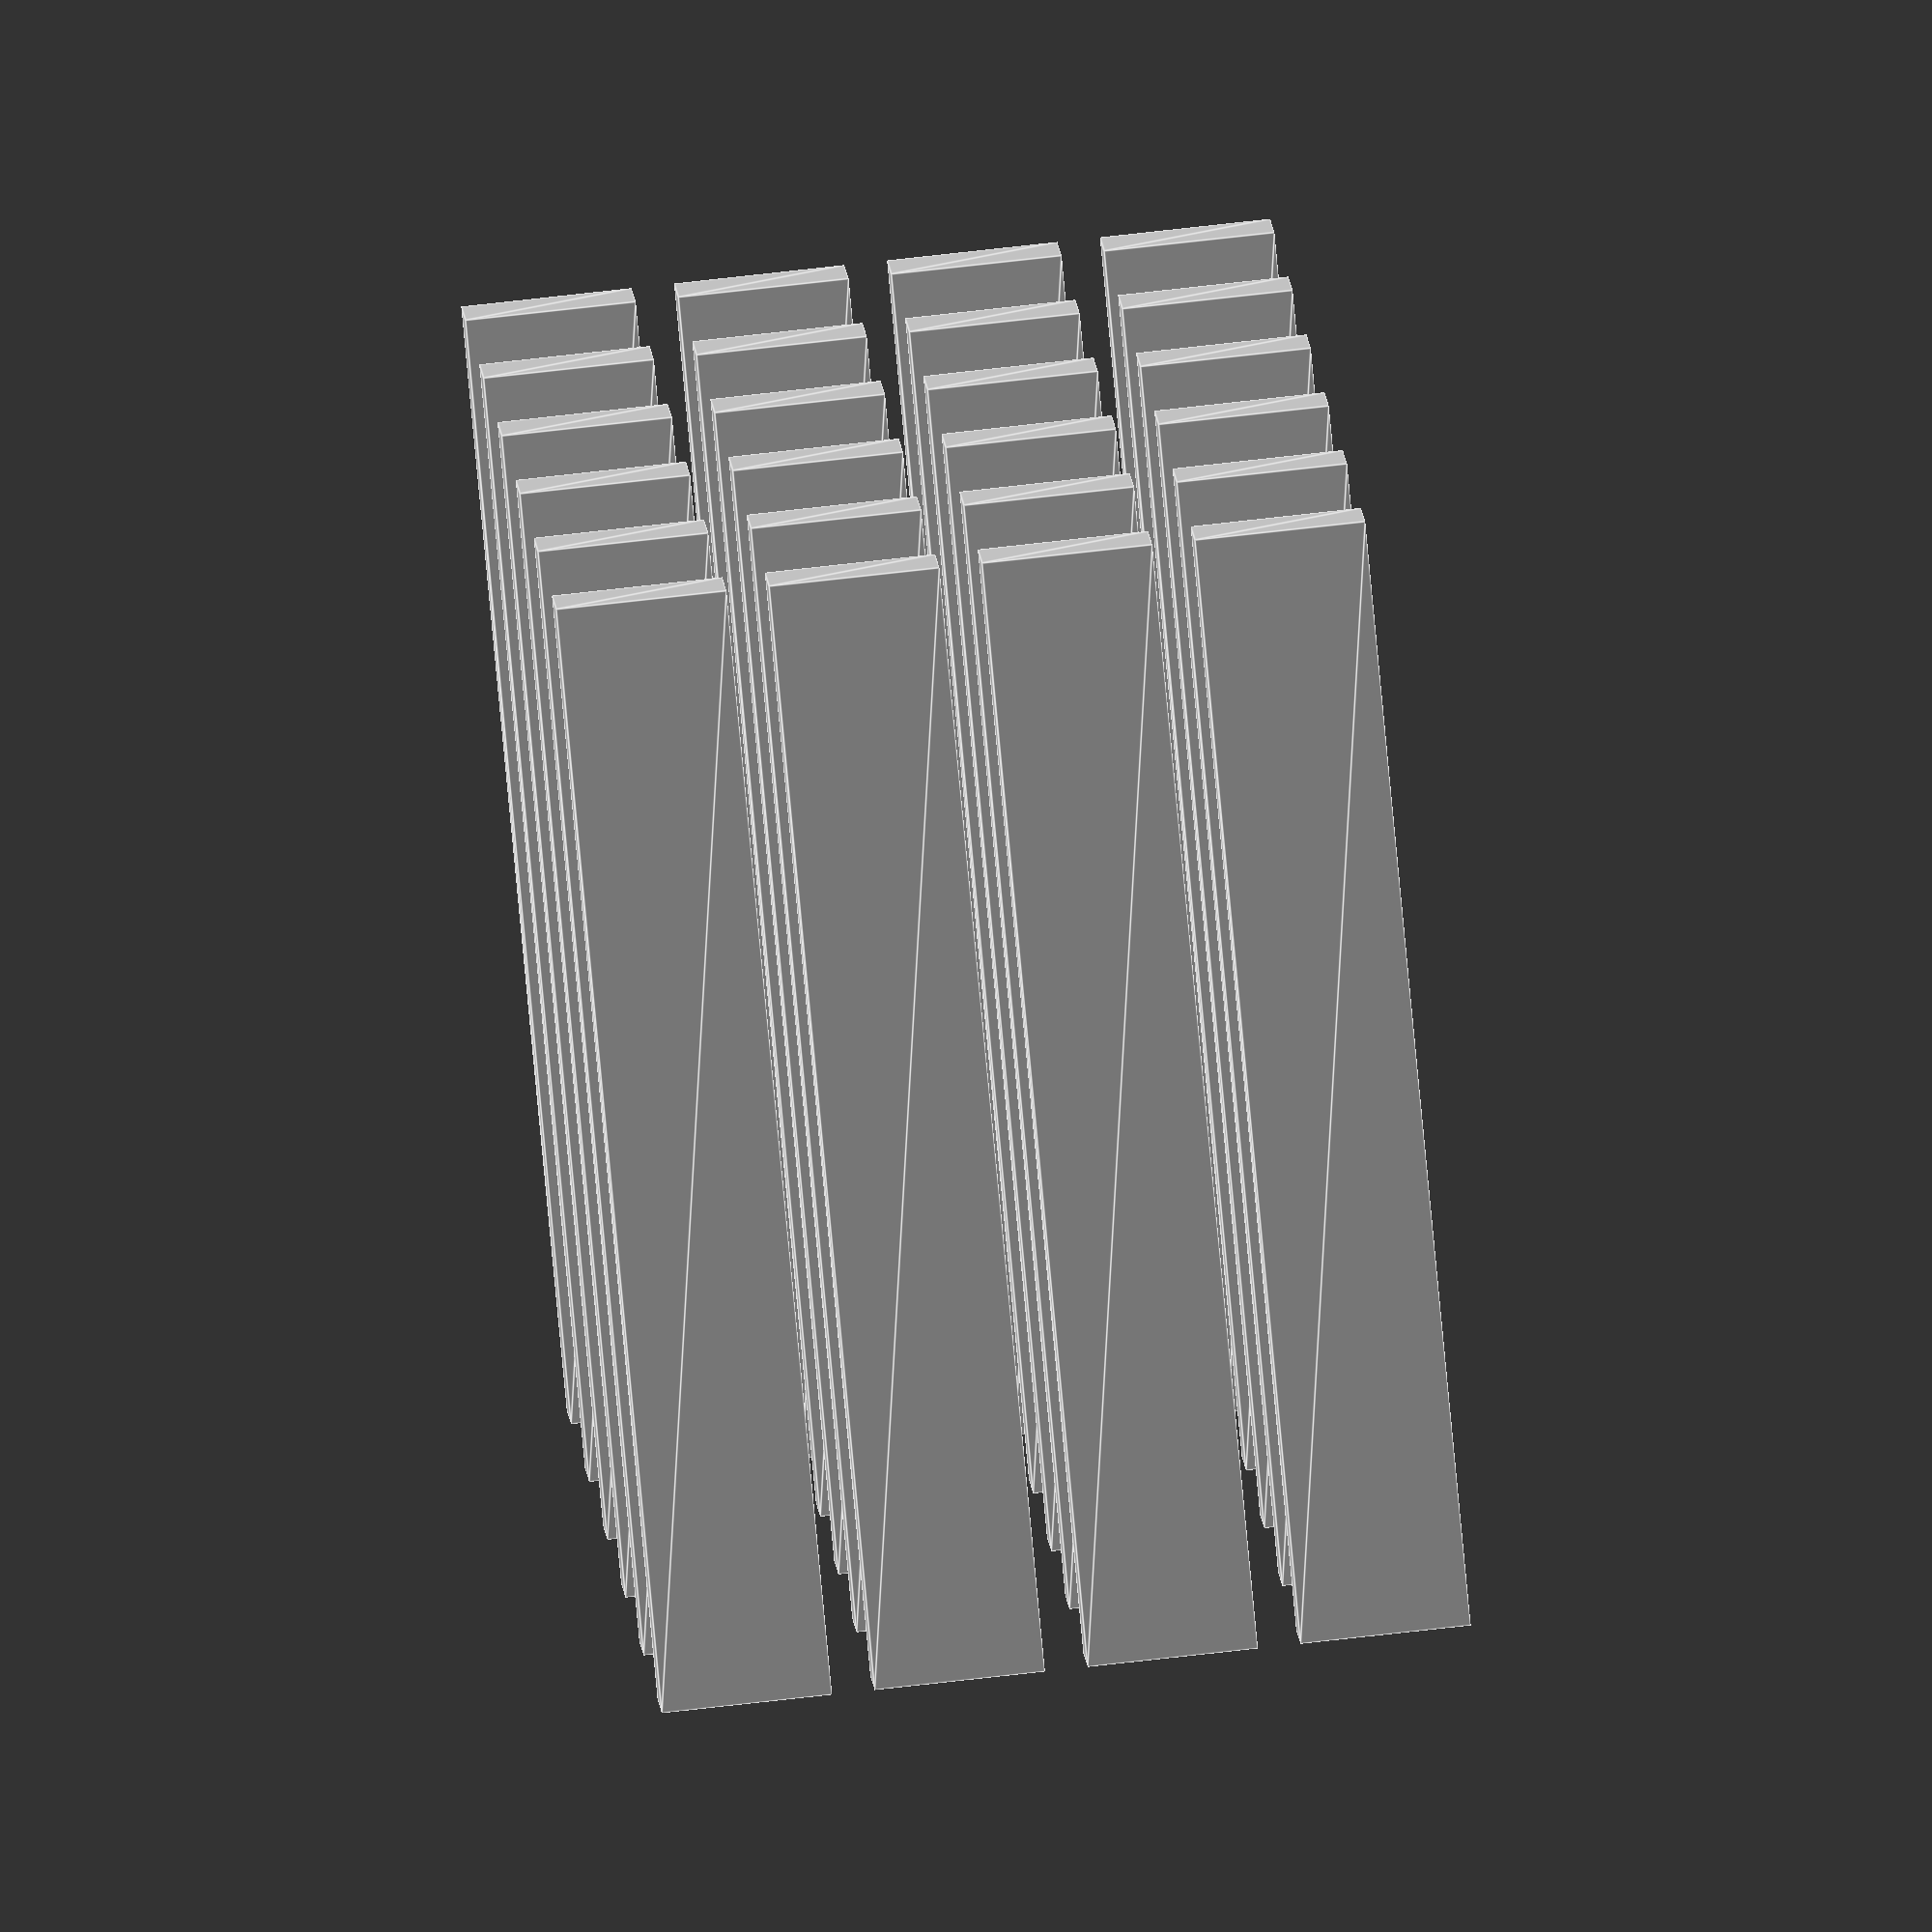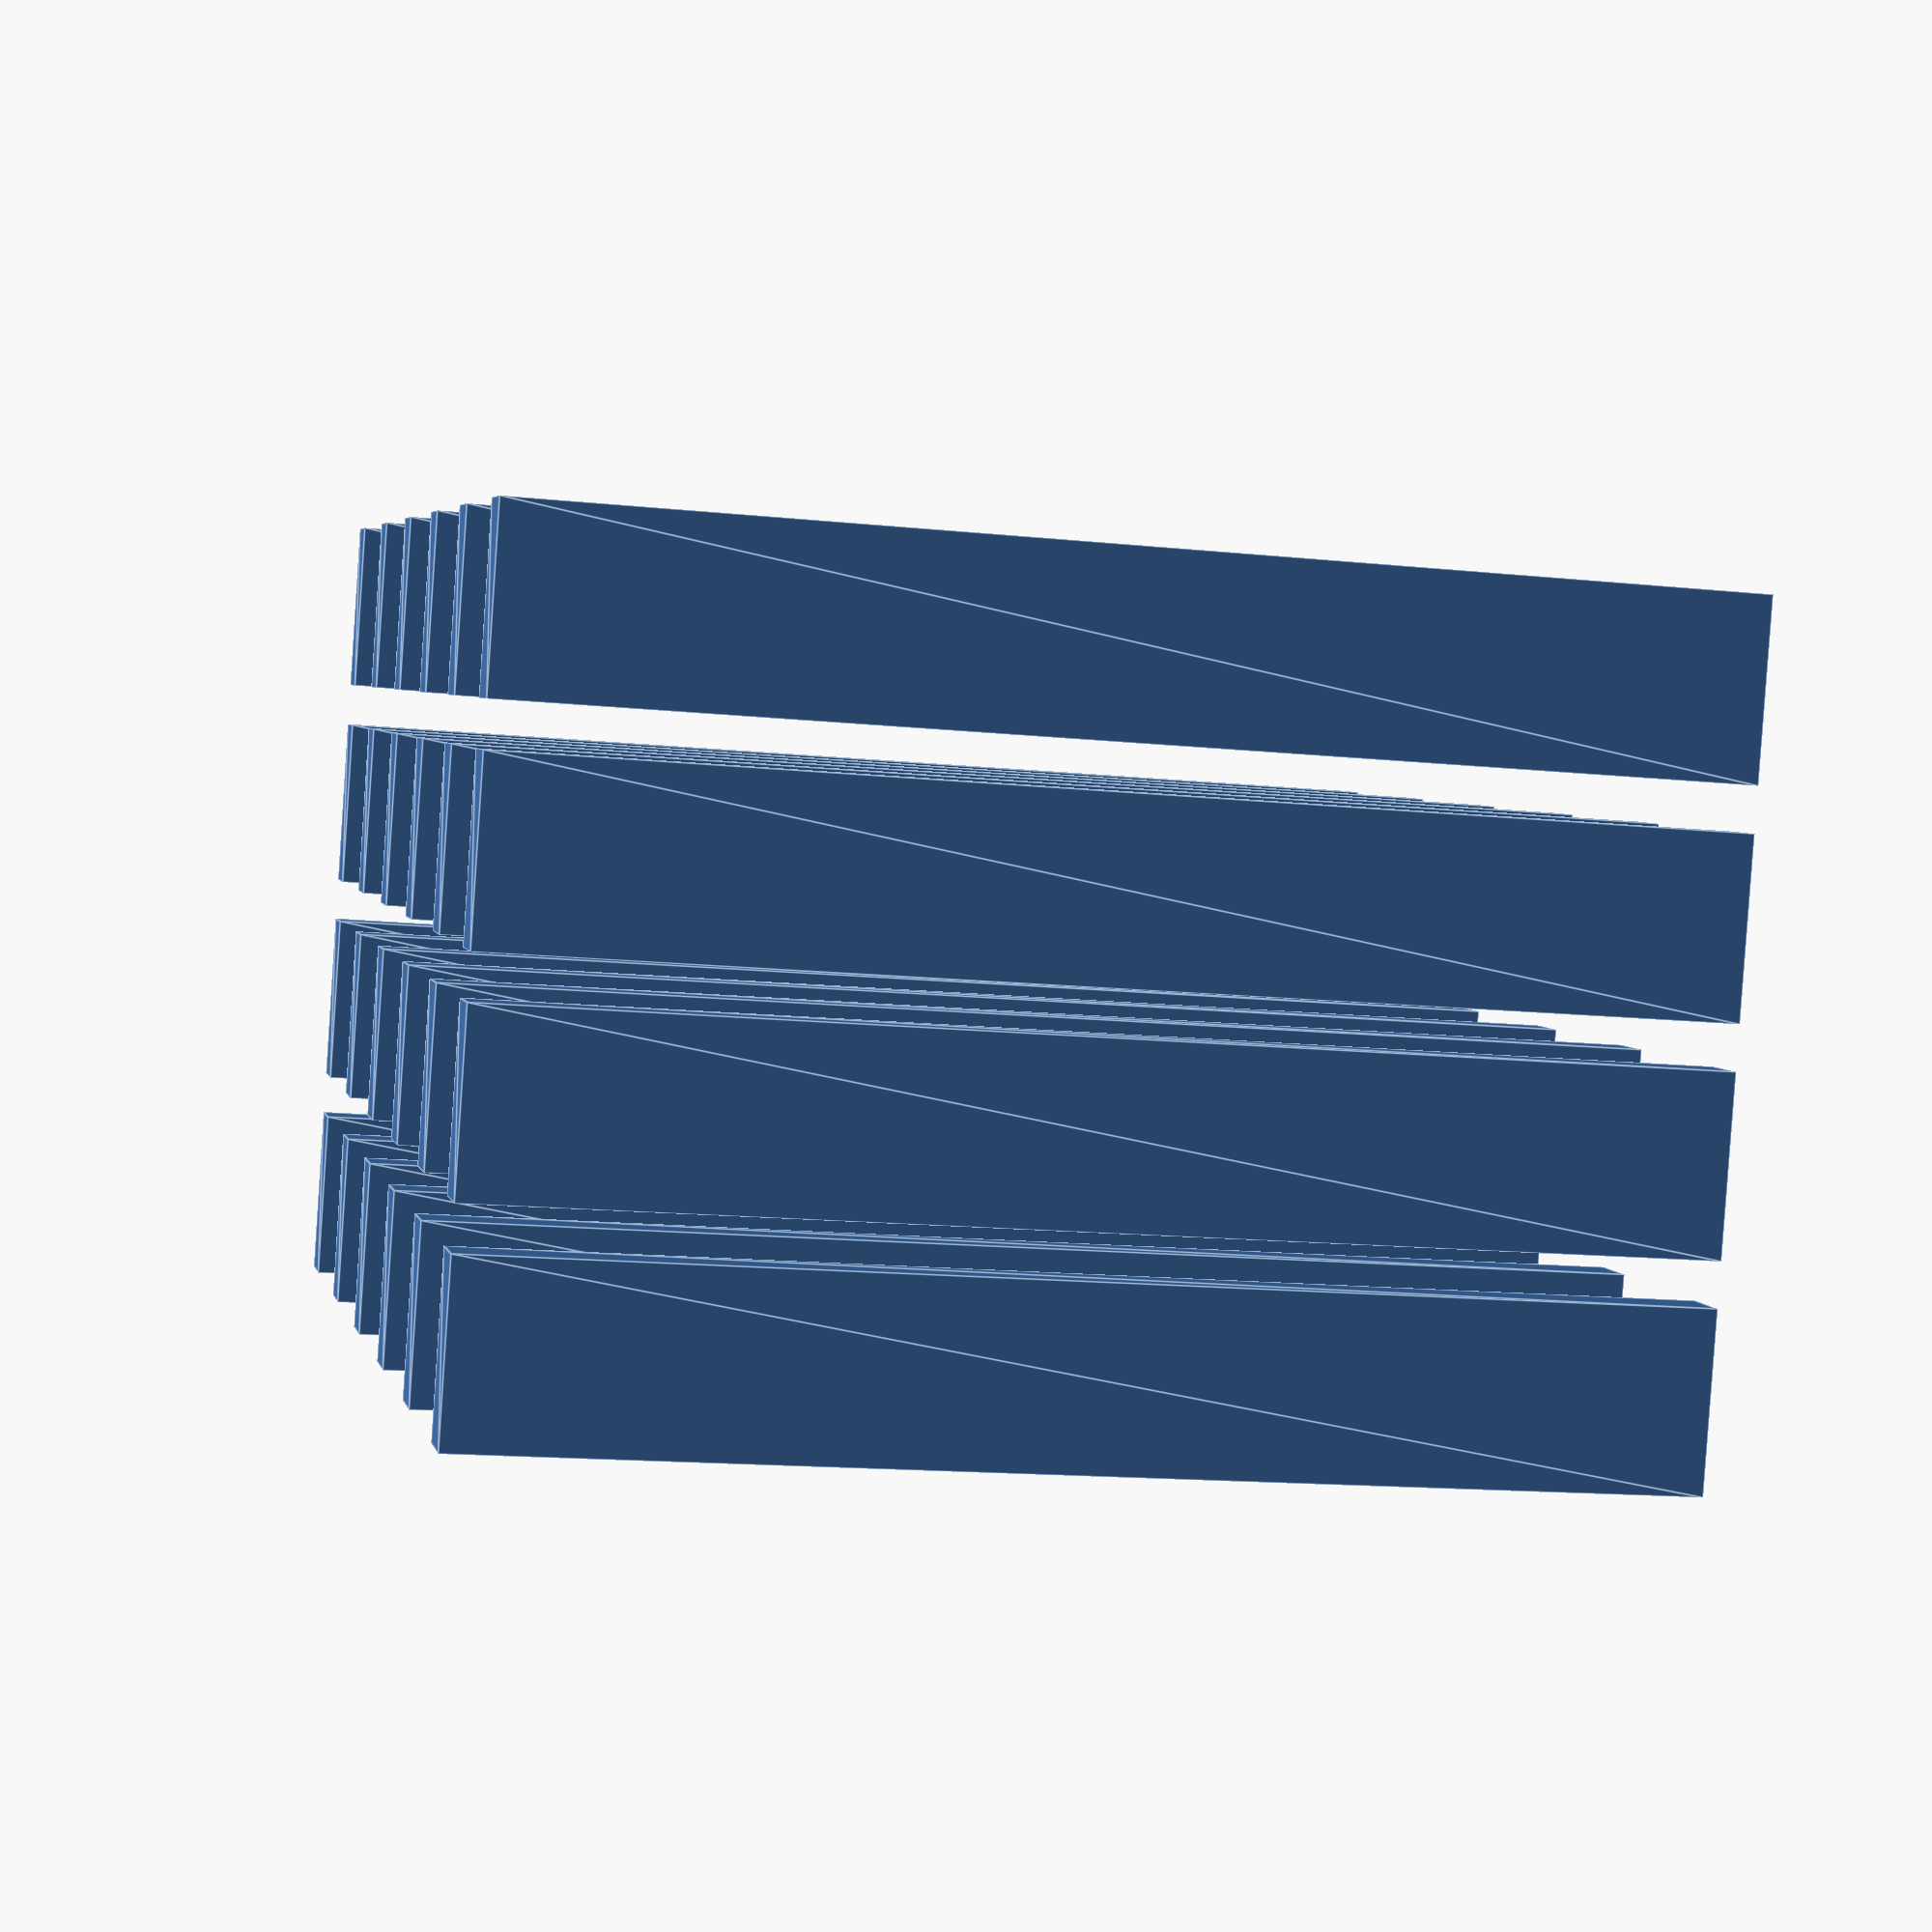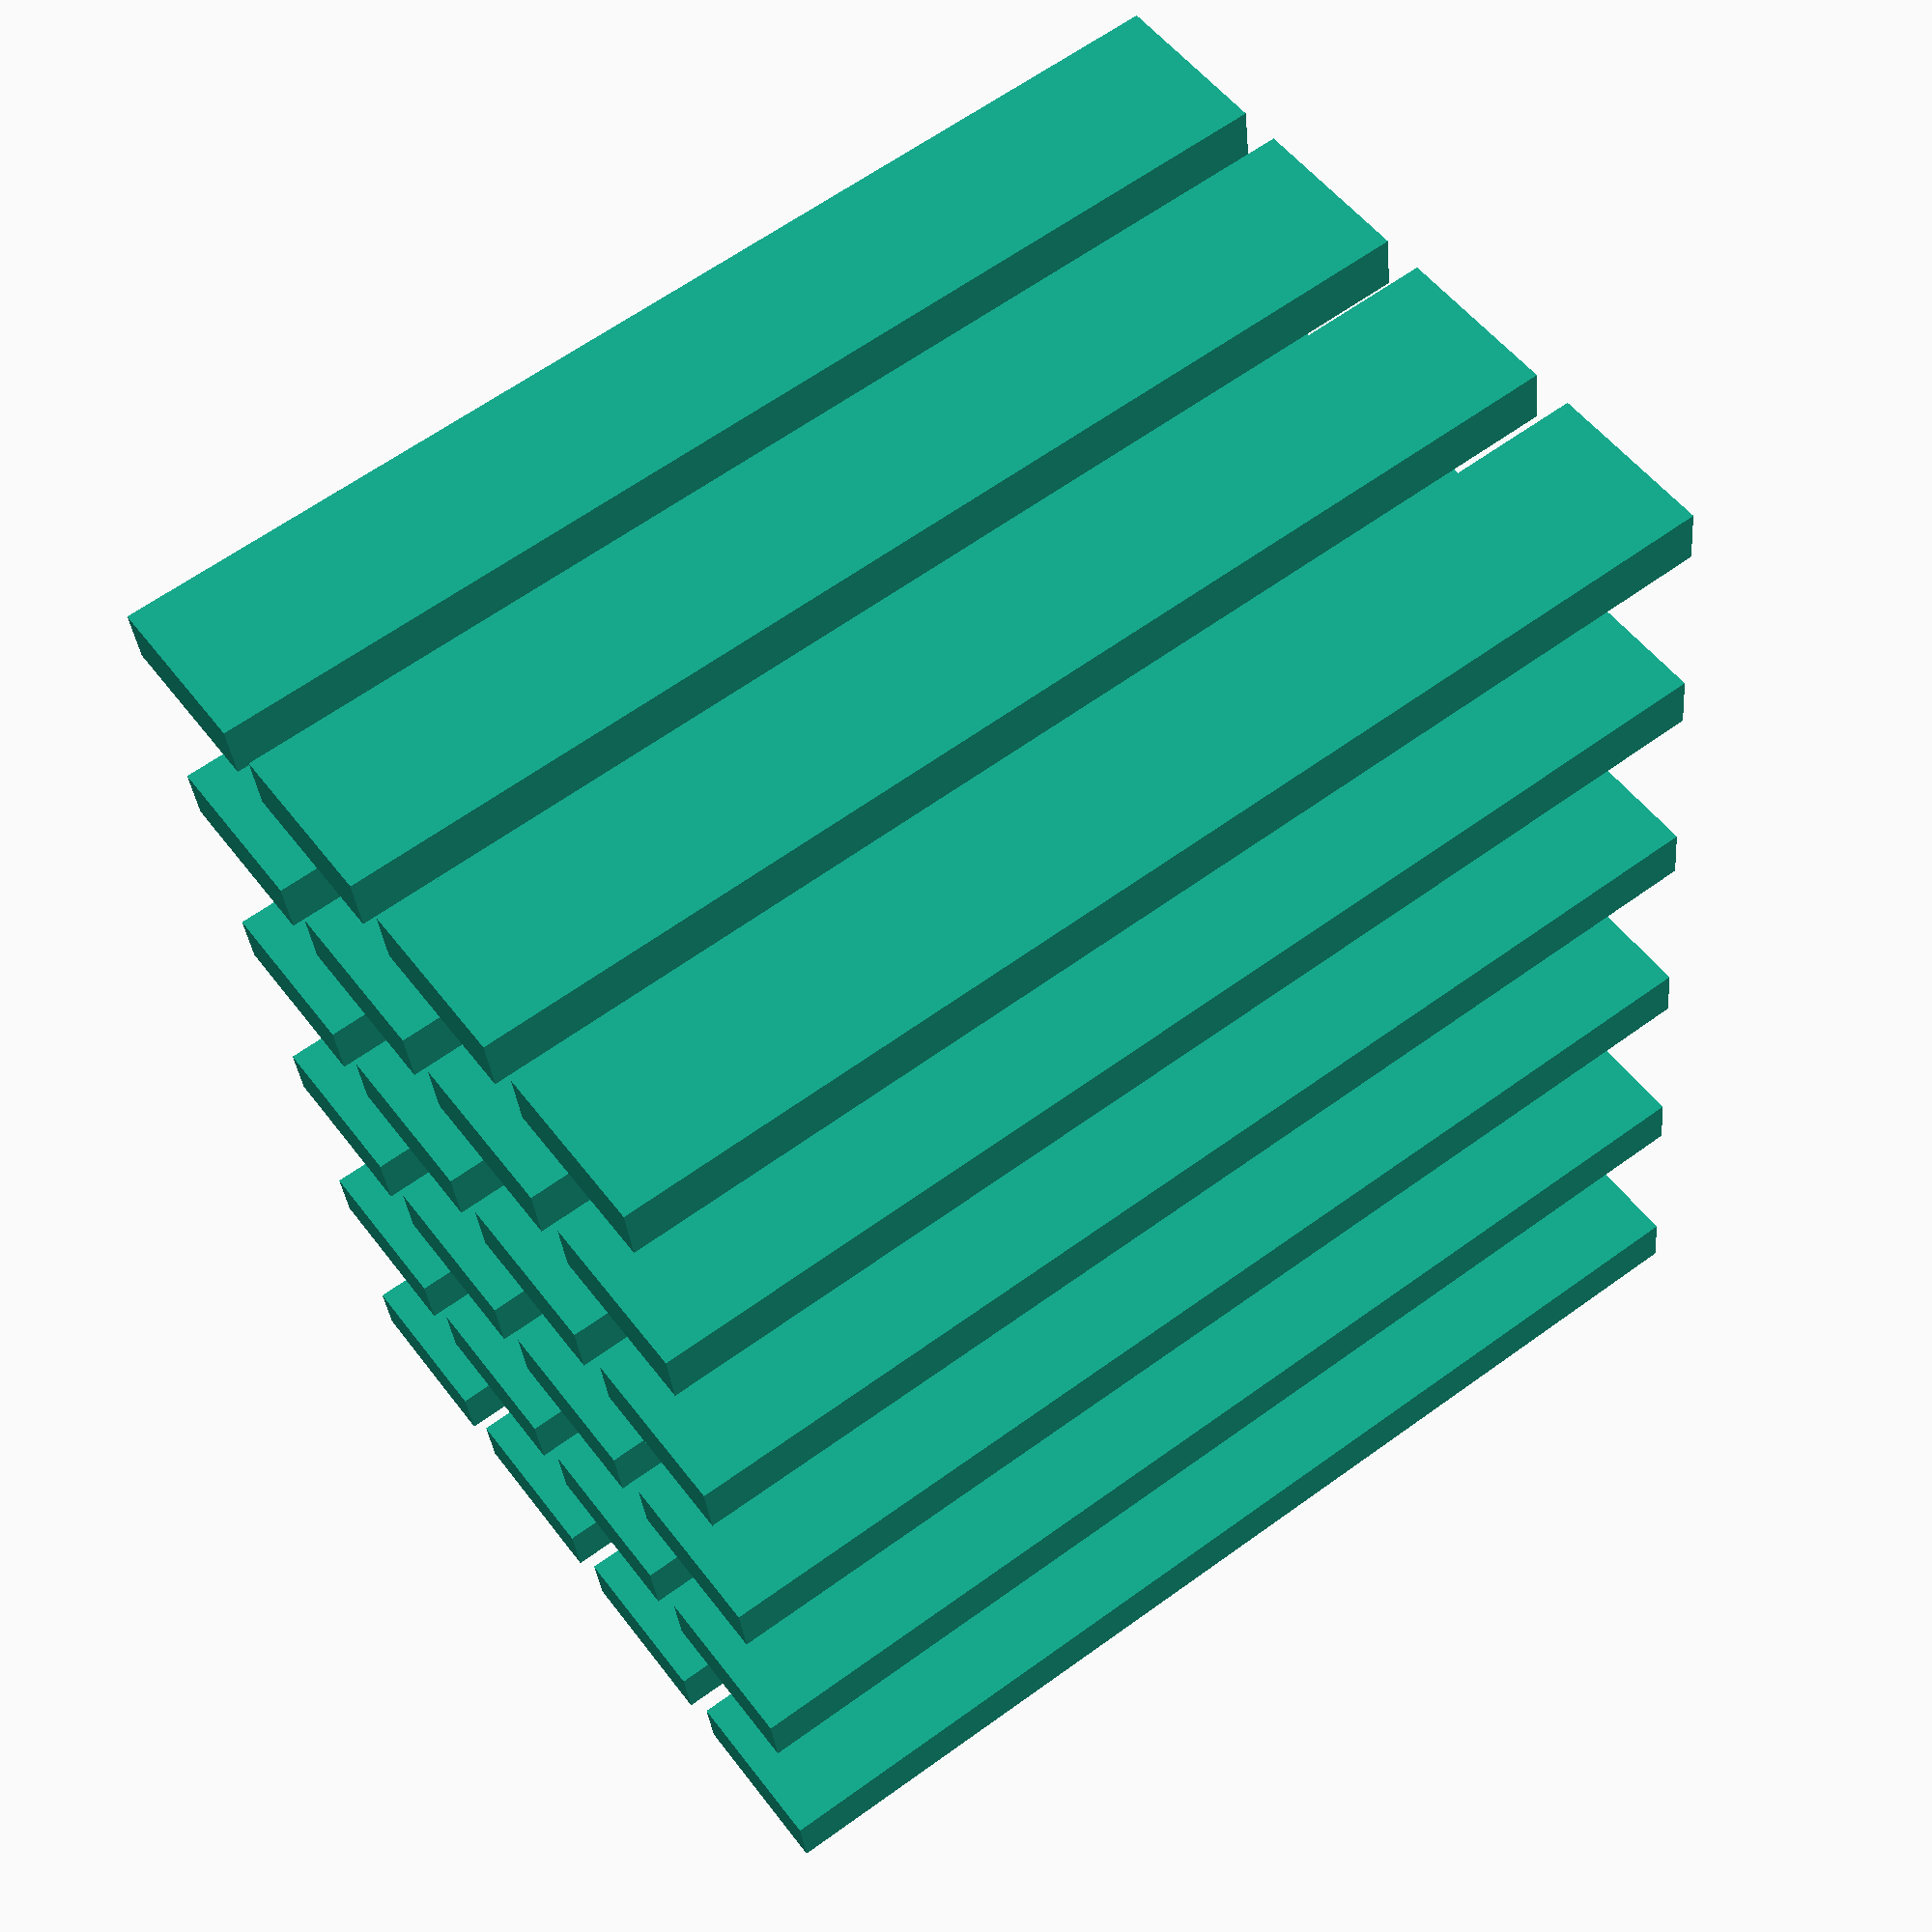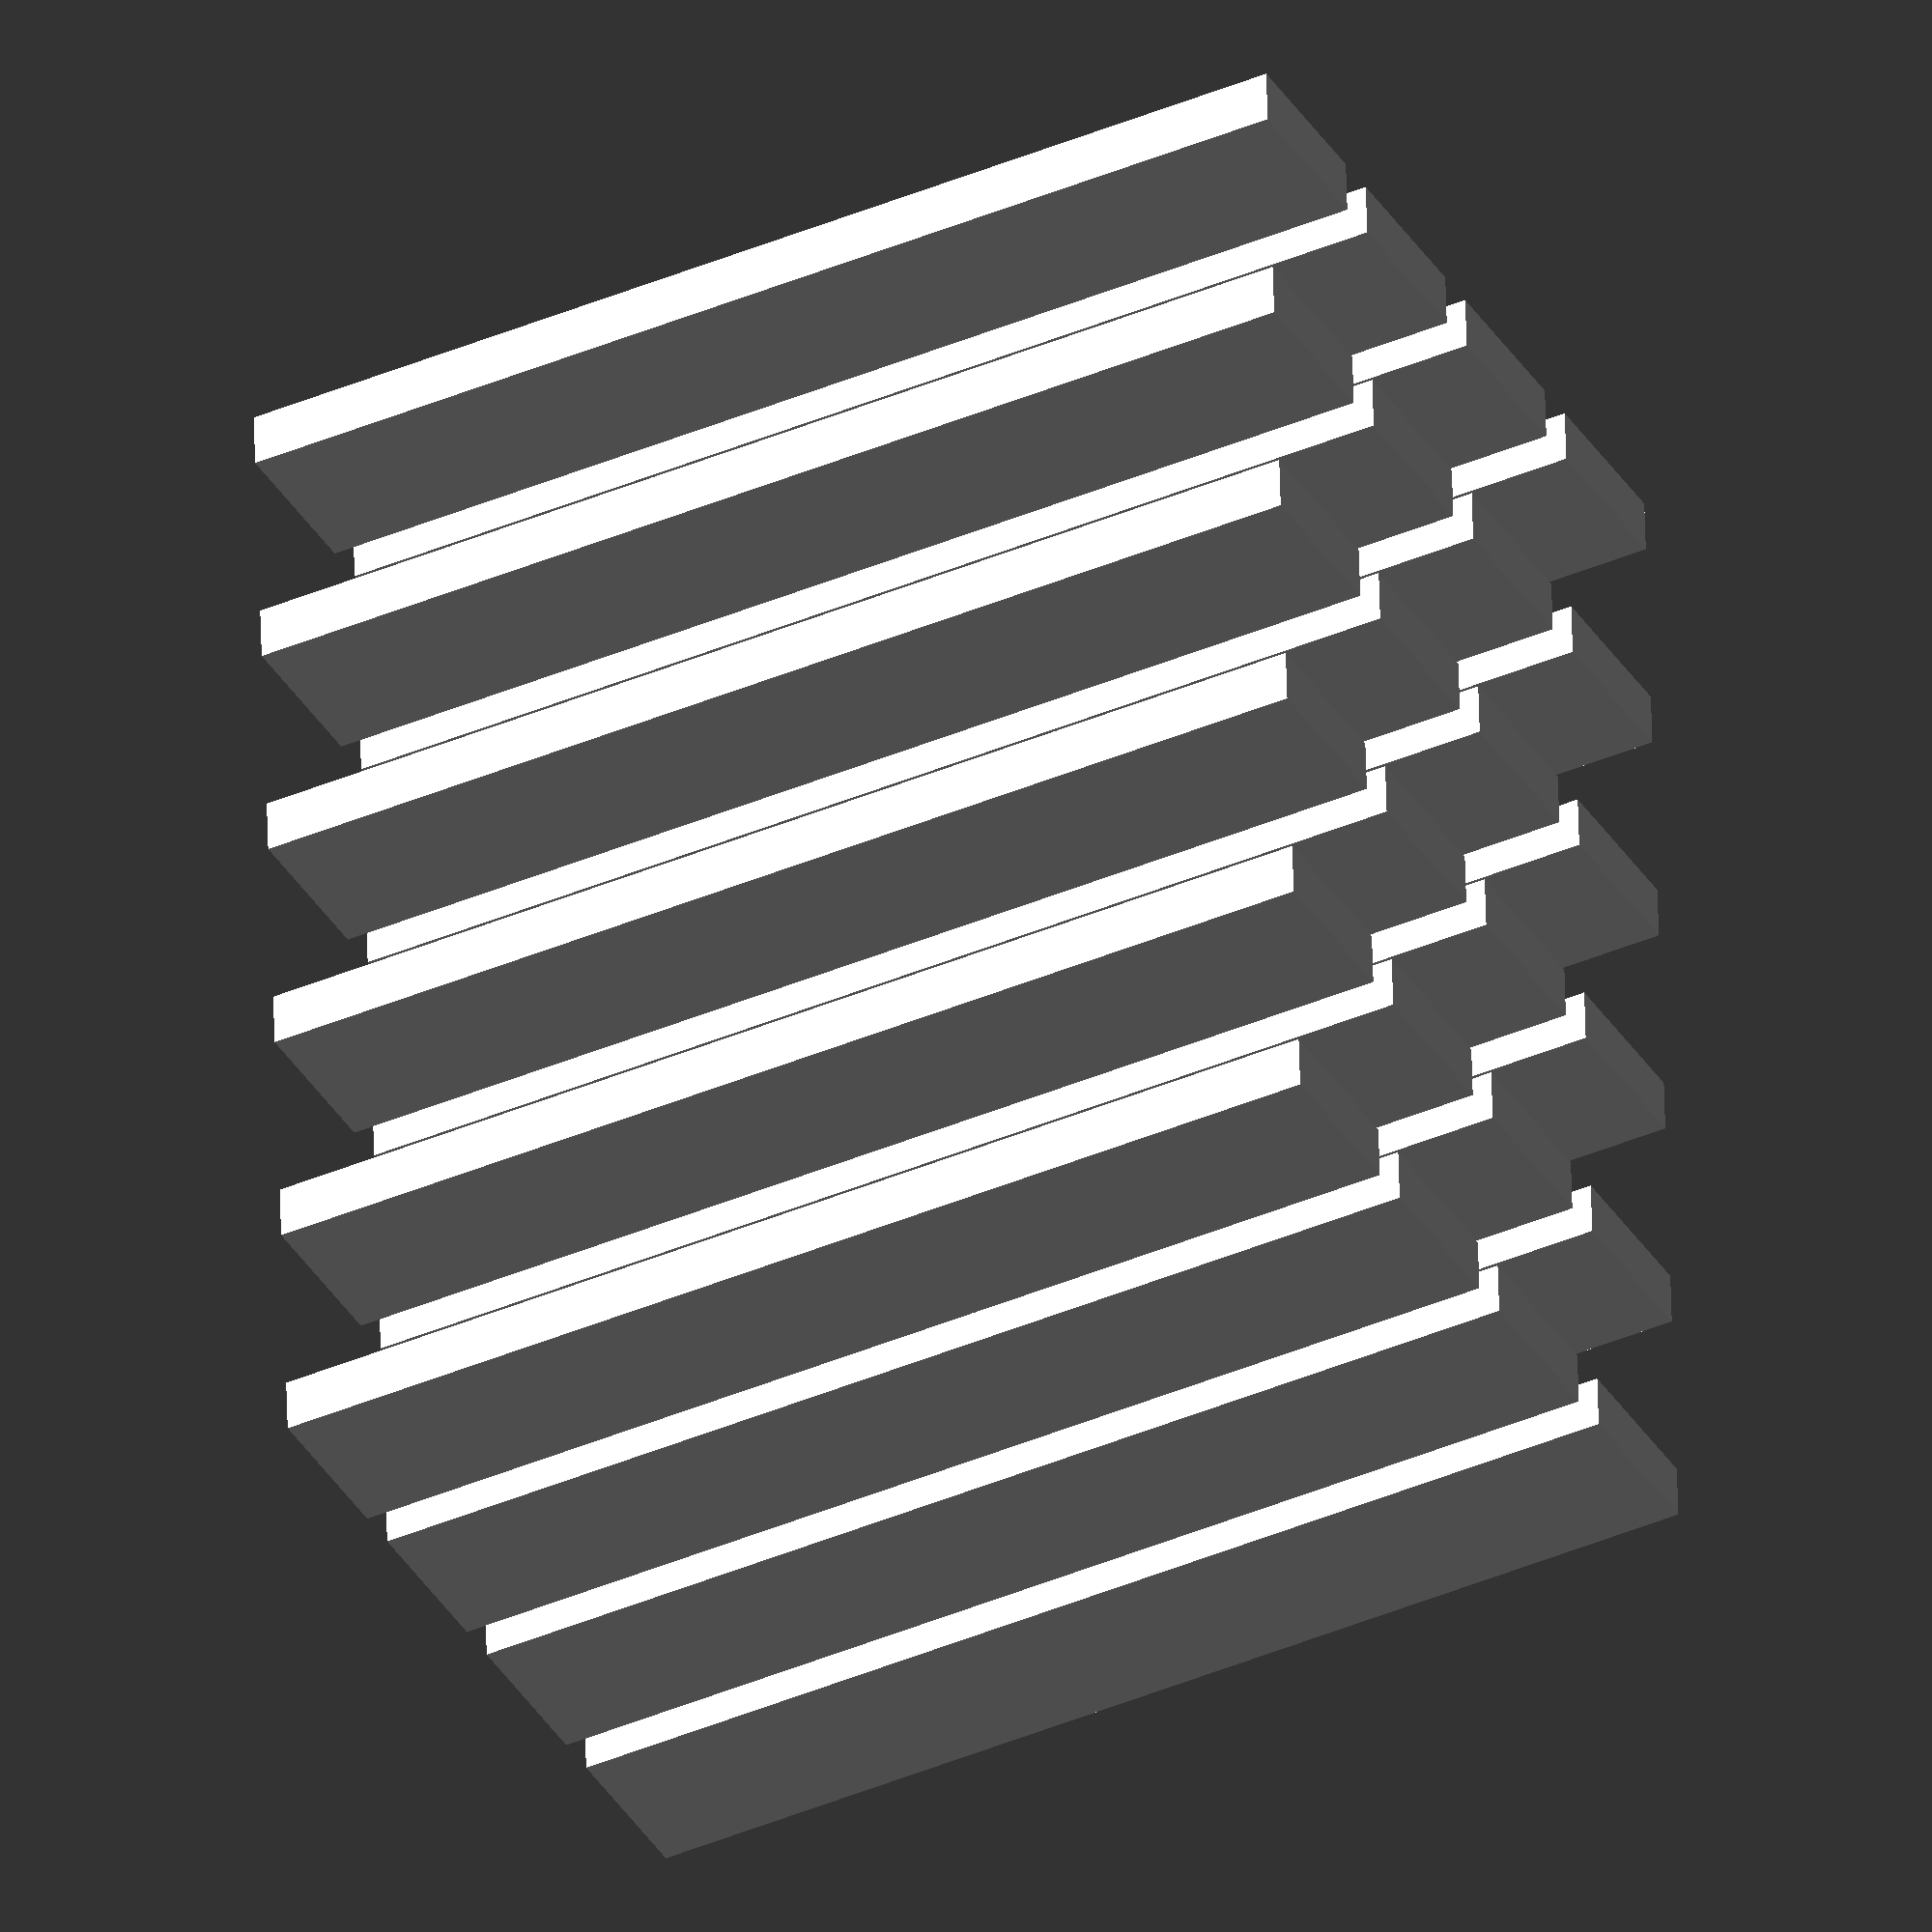
<openscad>
$fn=100;

module semicilindro(h,r,center=false){
  difference(){
    cylinder(h=h,r=r,center=center);
    translate([-2*r,0,-h])
      cube([4*r,2*r,3*h]);
  }
}

alto_pixel = 2;
ancho_pixel = 6;
delta_alto  = 6.5;
delta_ancho = 1.5;
radio_semicilindro = 30;
H = radio_semicilindro+10;

module rayo_de_sol(alfa){
  D=H/tan(alfa);
  vertices=[[-alto_pixel/2,0],
            [D-alto_pixel/2,H],
            [D+alto_pixel/2,H],
            [alto_pixel/2,0]];
  // TODO: medir la duracion de esta solucion
  //       y la de esta otra:
  //       translate([0,ancho_pixel/2,0])
  //       Ojo : borrar 'center=true' abajo
  rotate ([90,0,0])
    linear_extrude(ancho_pixel,center=true)
      polygon(vertices);
}
 

module digito(alfa){
 for(i=[0:5],j=[0:3]){
   x=i*(alto_pixel+delta_alto);
   y=j*(ancho_pixel+delta_ancho);
   translate([x,y,0])
    rayo_de_sol(alfa);
  }
}

digito(alfa=90);

</openscad>
<views>
elev=75.8 azim=265.7 roll=5.3 proj=o view=edges
elev=14.5 azim=17.9 roll=77.0 proj=p view=edges
elev=297.1 azim=261.2 roll=53.7 proj=p view=solid
elev=40.3 azim=273.3 roll=117.7 proj=o view=wireframe
</views>
